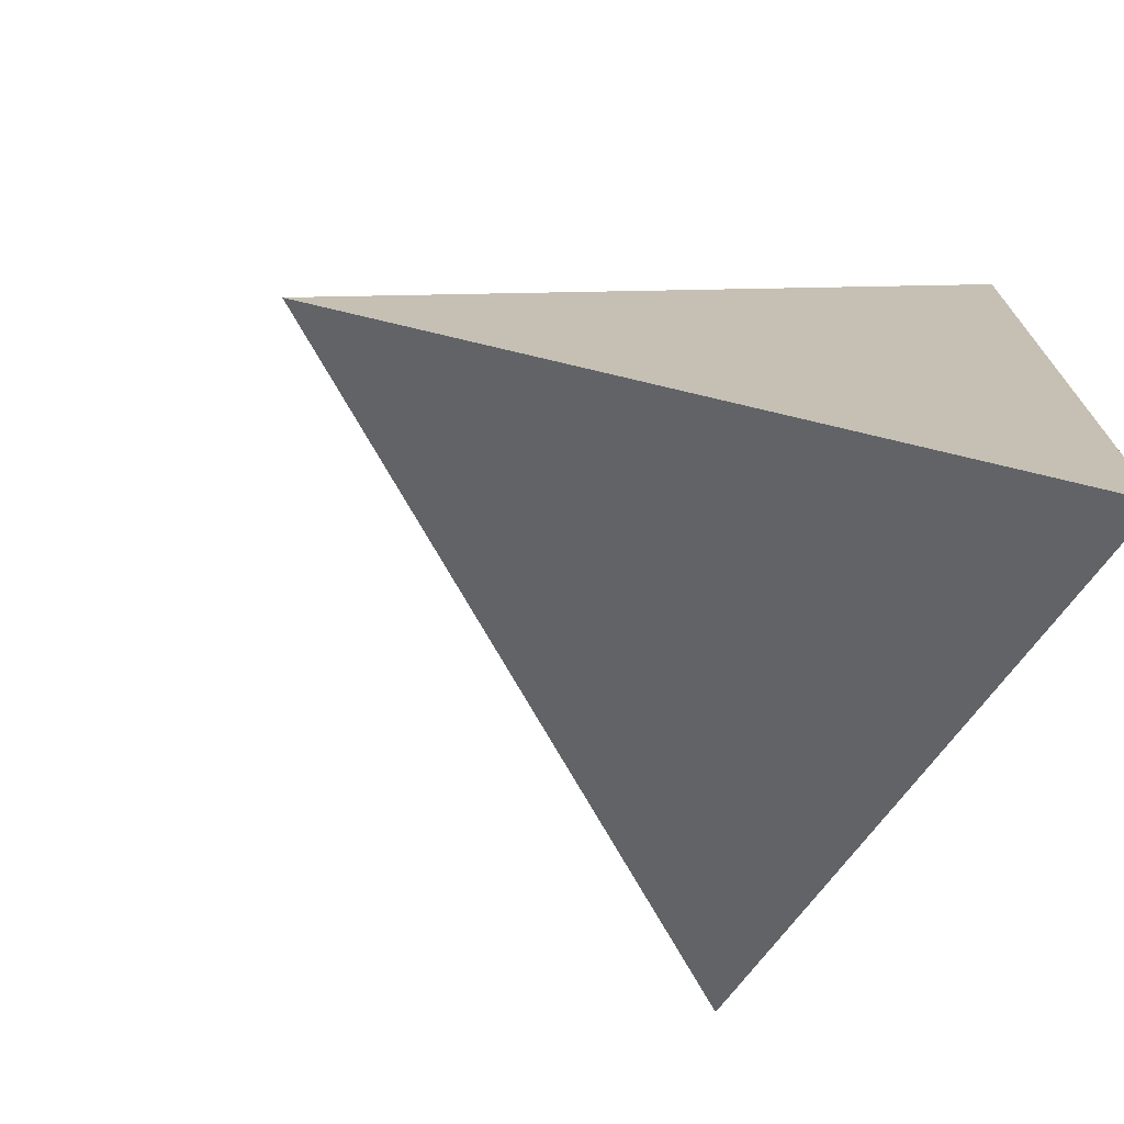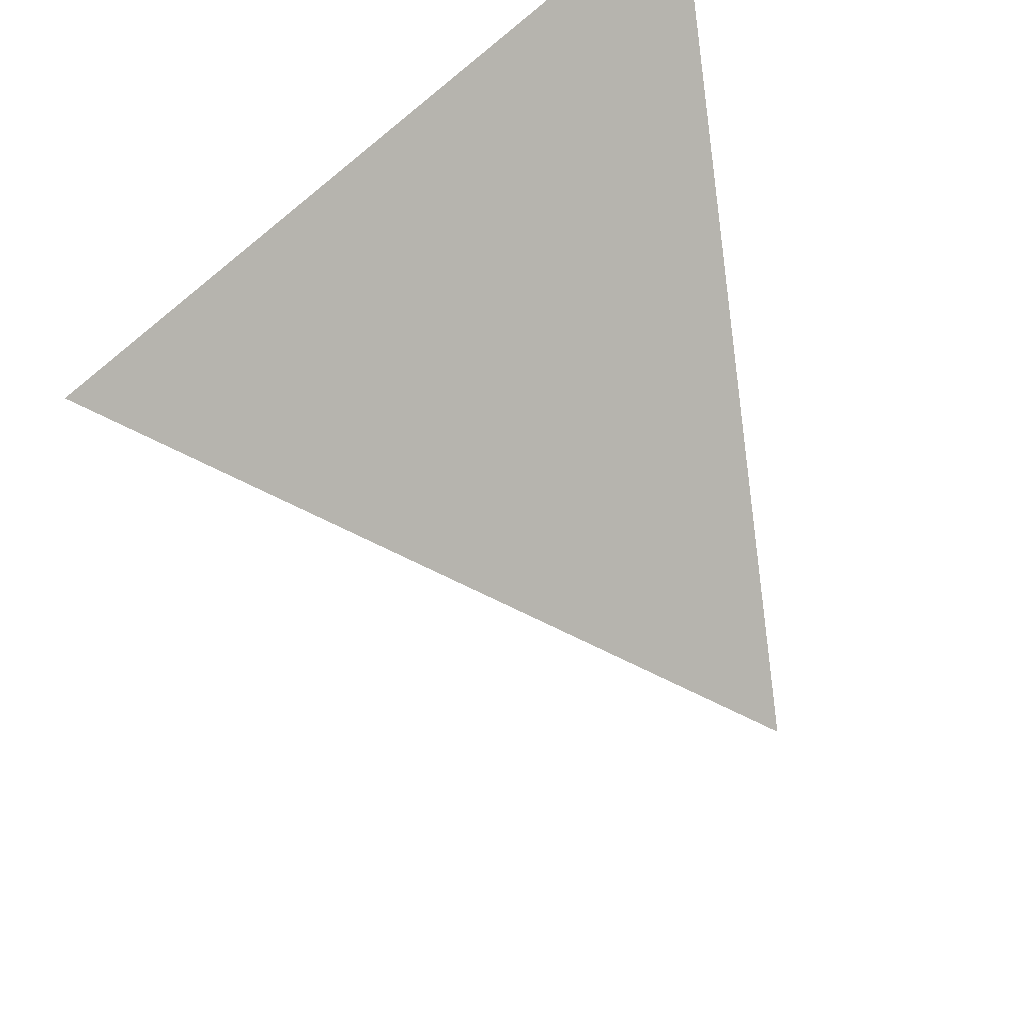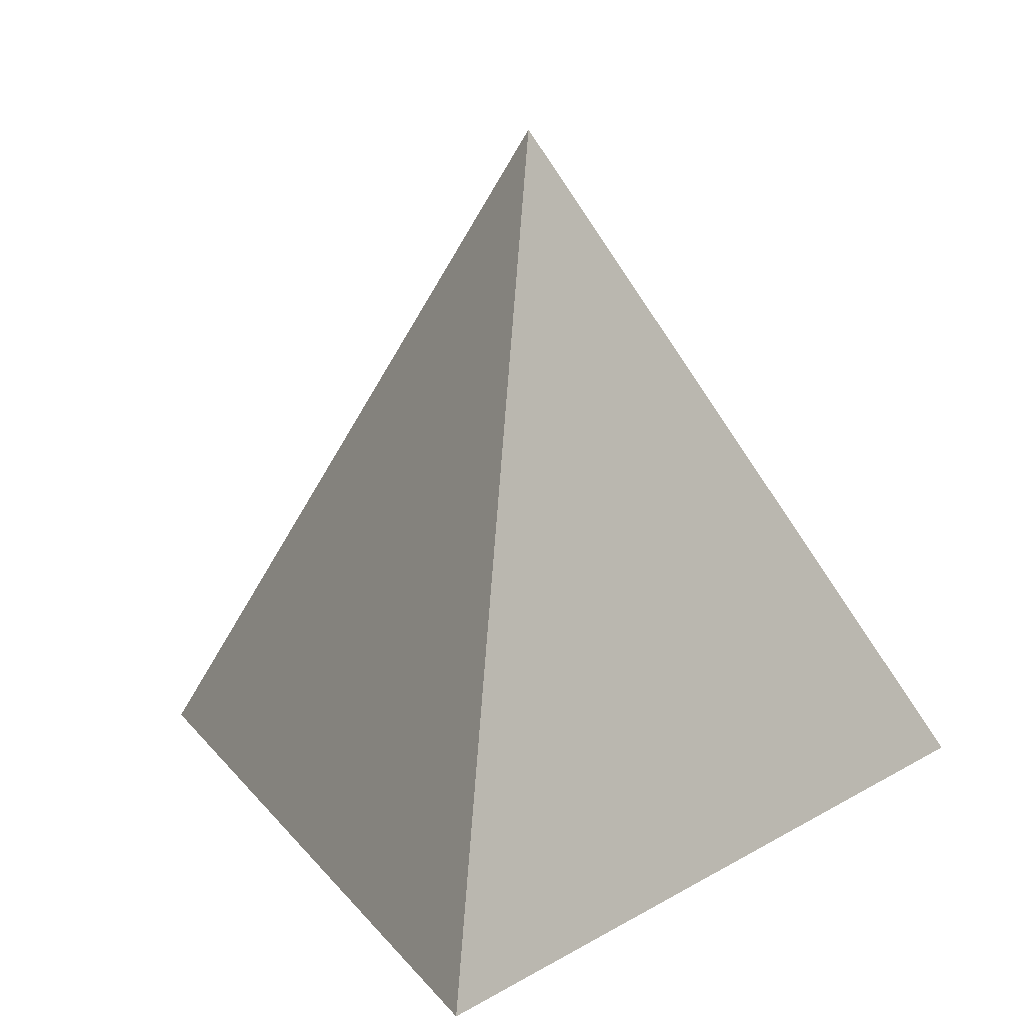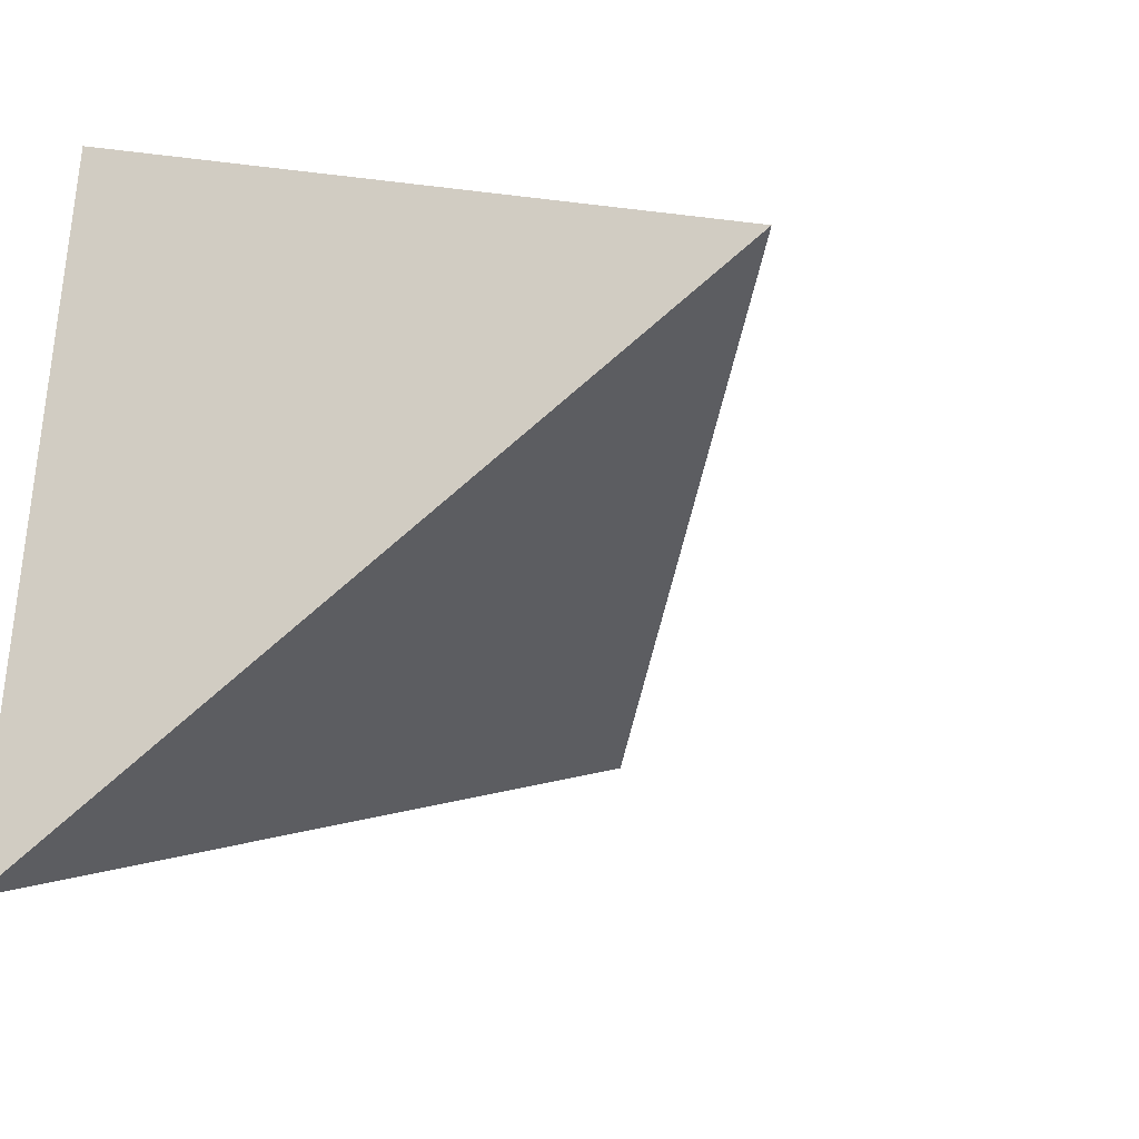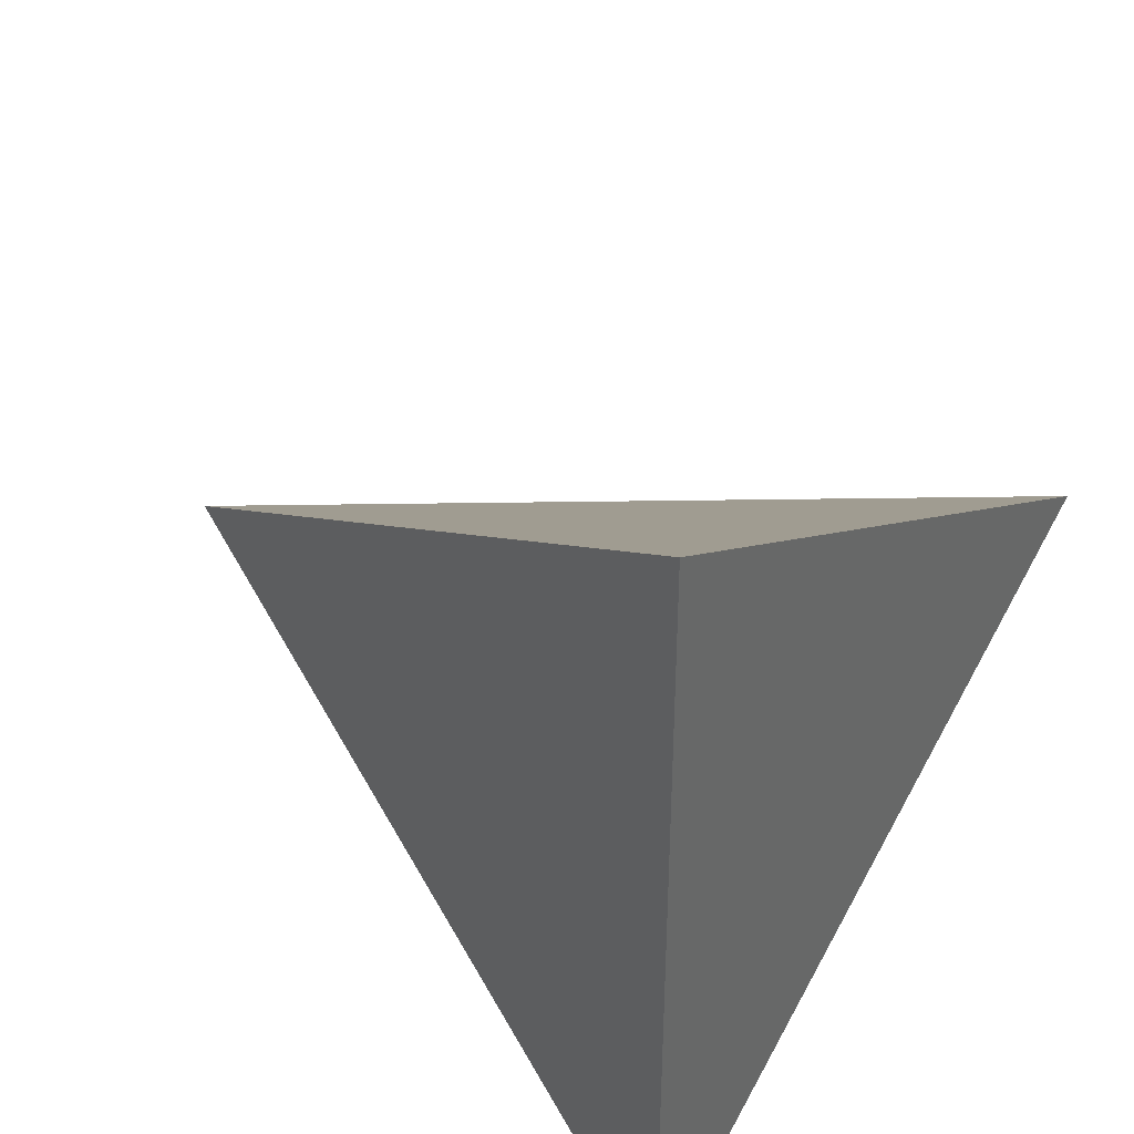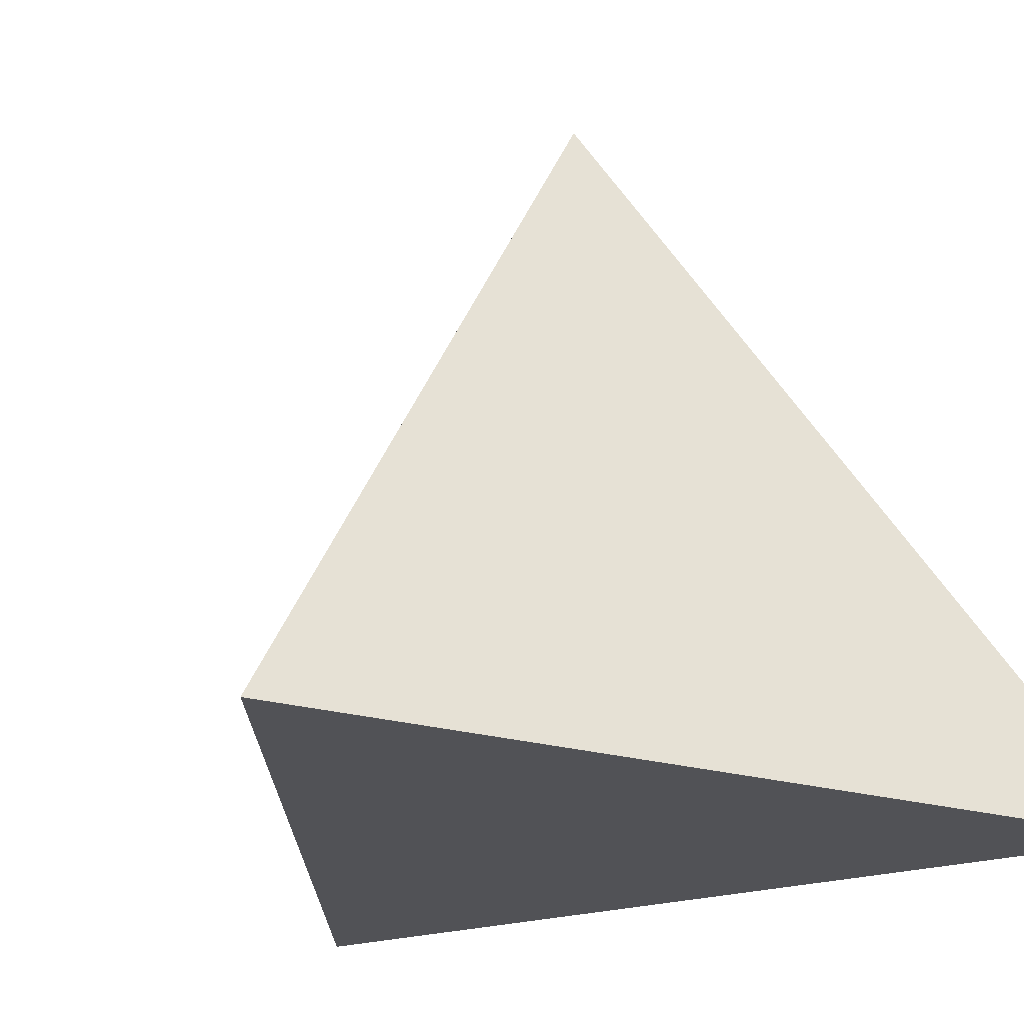
<metadata>
{"format":"obj","ext":"obj","renderer":"f3d","projection":"perspective","resolution":1024,"background":"white","views":[{"elev":-72.4,"azim":-115.3,"up":"+Z"},{"elev":61.0,"azim":152.9,"up":"+Z"},{"elev":14.7,"azim":97.4,"up":"+Y"},{"elev":-35.4,"azim":27.9,"up":"+Z"},{"elev":39.8,"azim":-55.8,"up":"+Z"},{"elev":-21.2,"azim":-118.8,"up":"+Y"}]}
</metadata>
<code>
g default
v 0 1.003 0
v 0.7071 0.00251 0
v -0.3536 0.00251 -0.6124
v -0.3536 0.00251 0.6124
g Mesh
f 1 2 3
f 1 3 4
f 1 4 2
f 2 4 3

</code>
